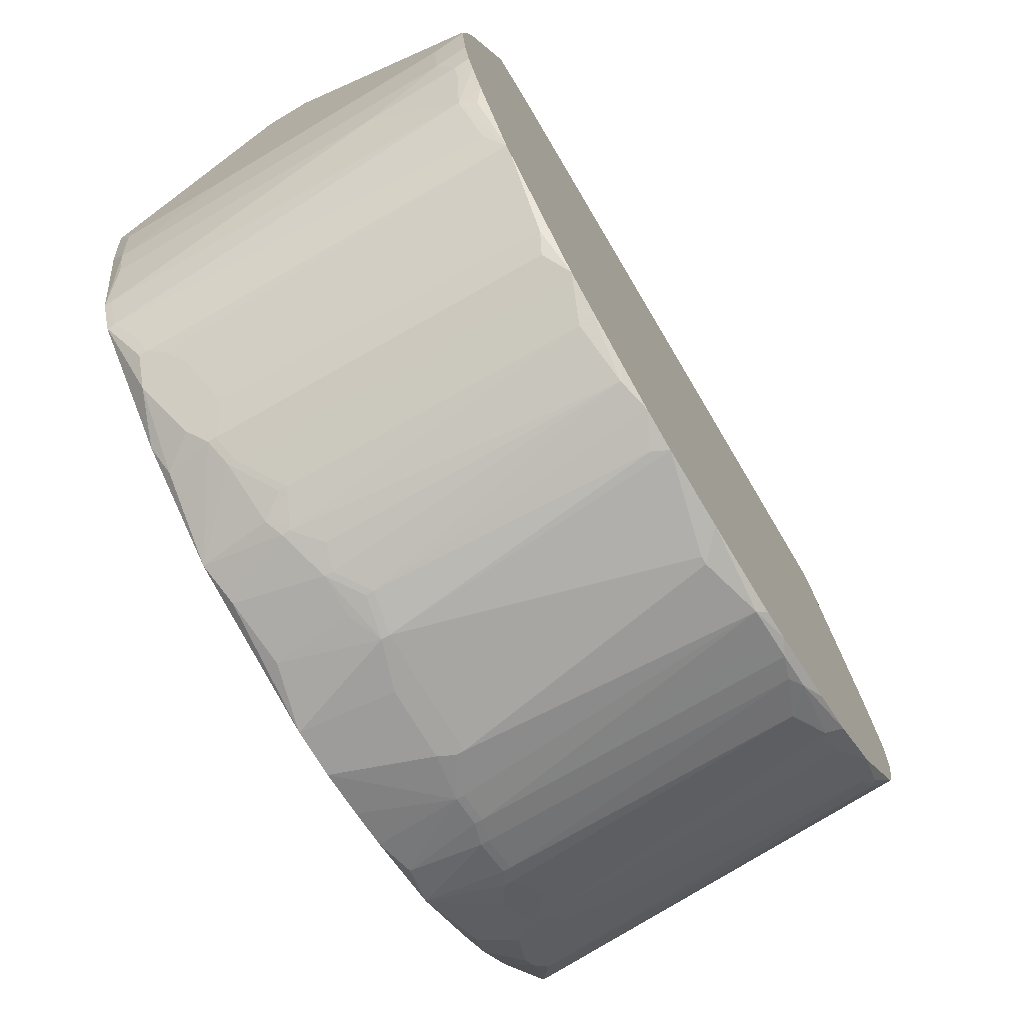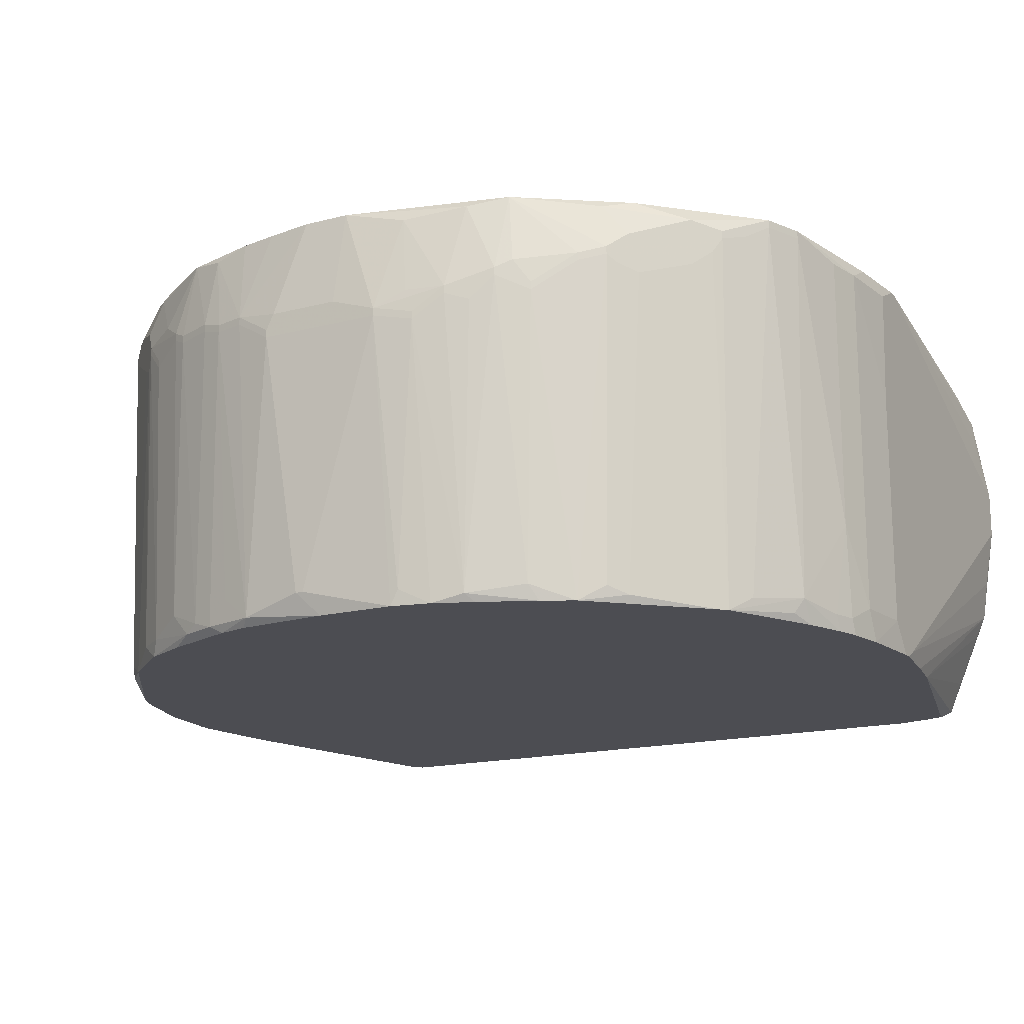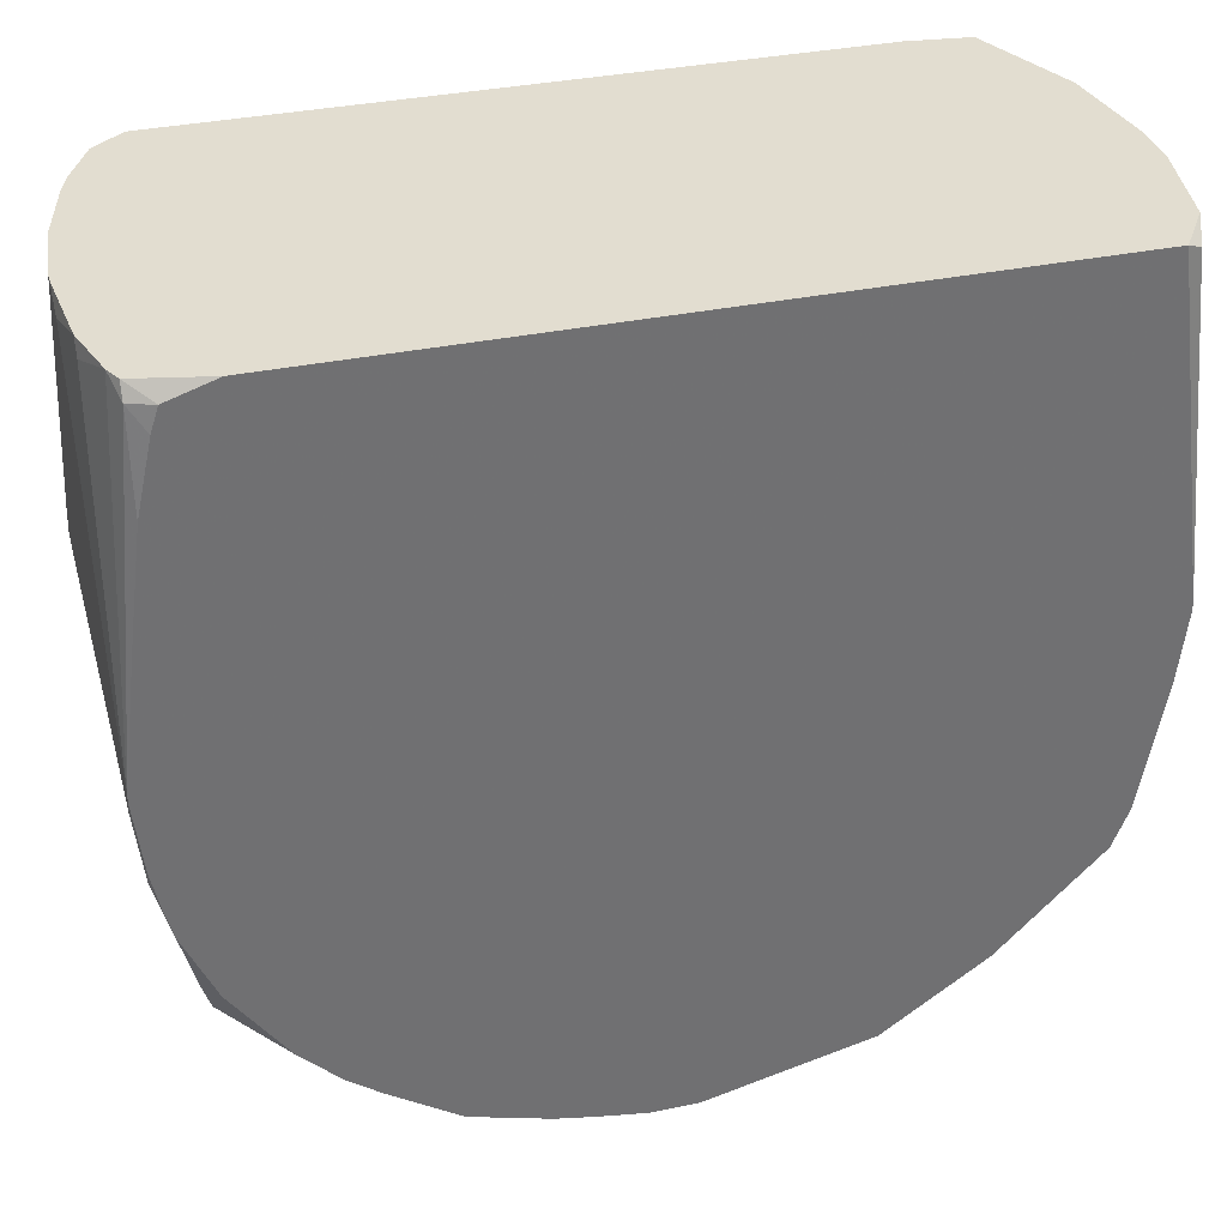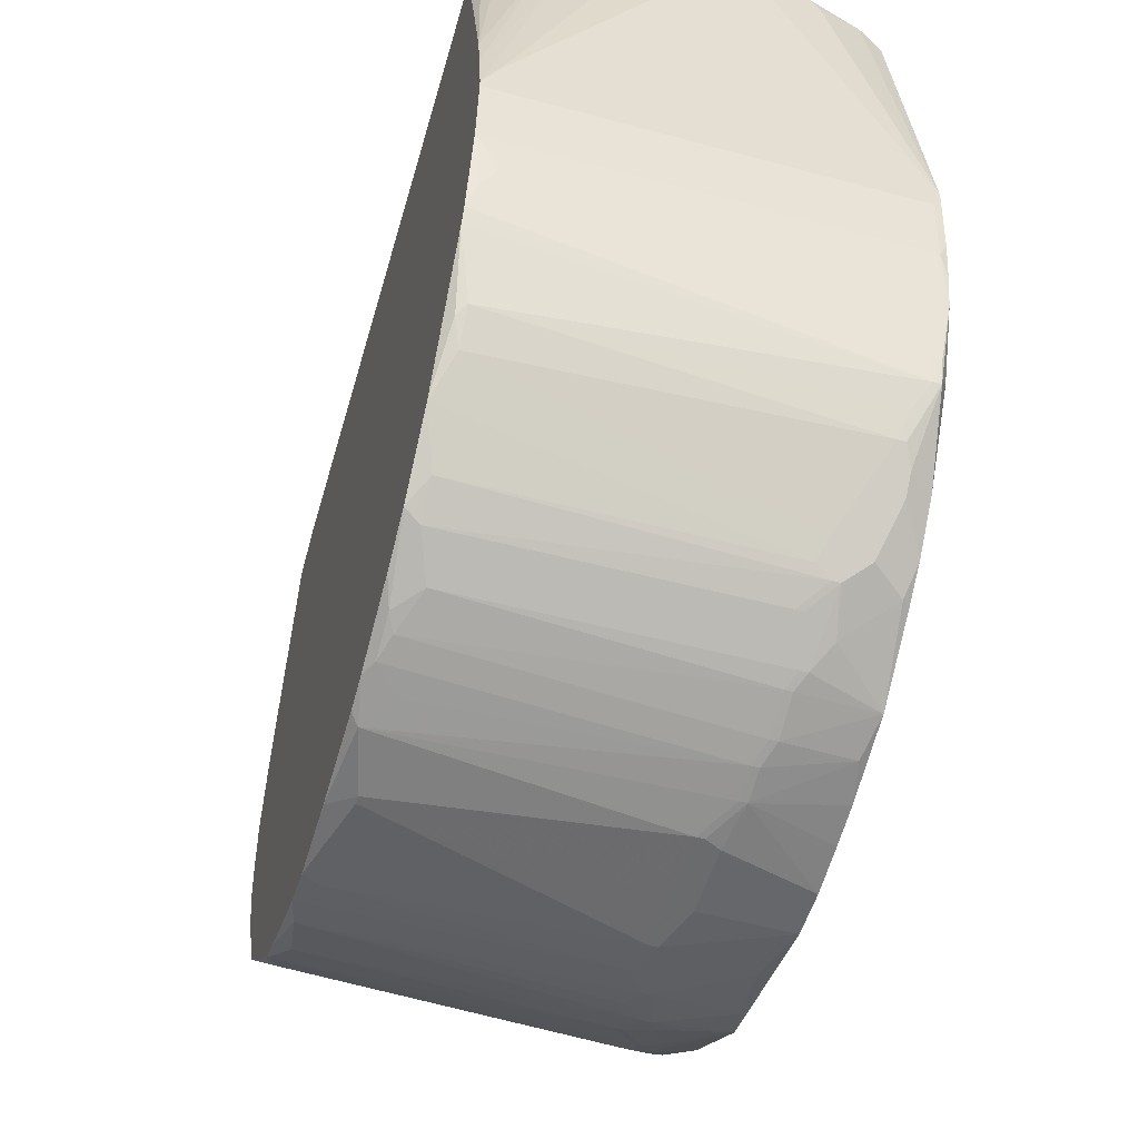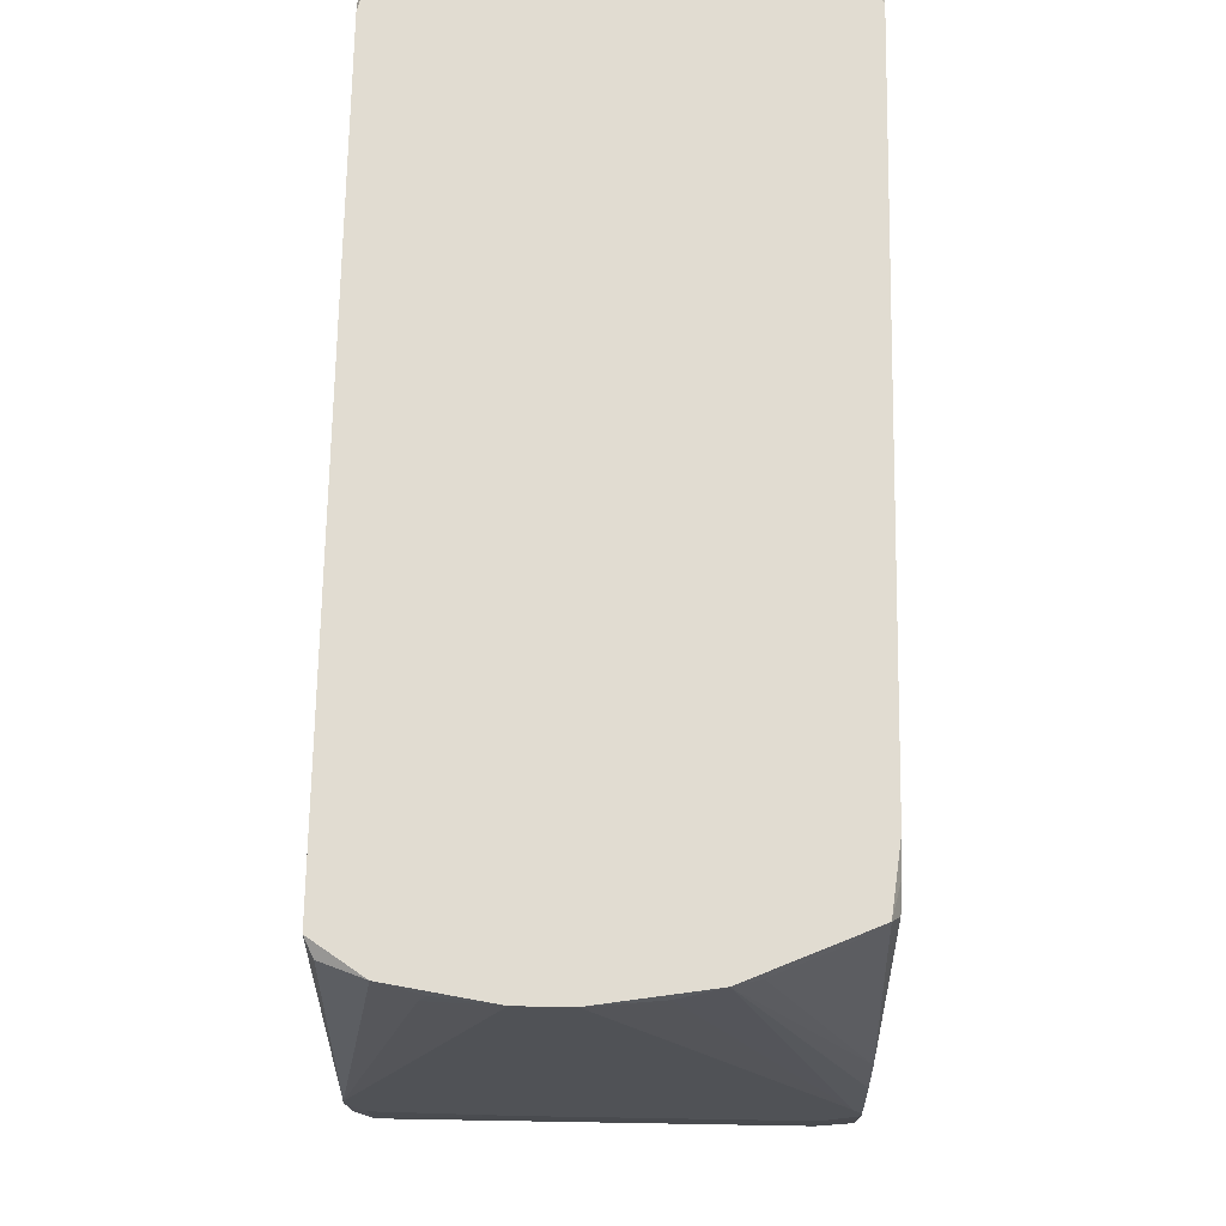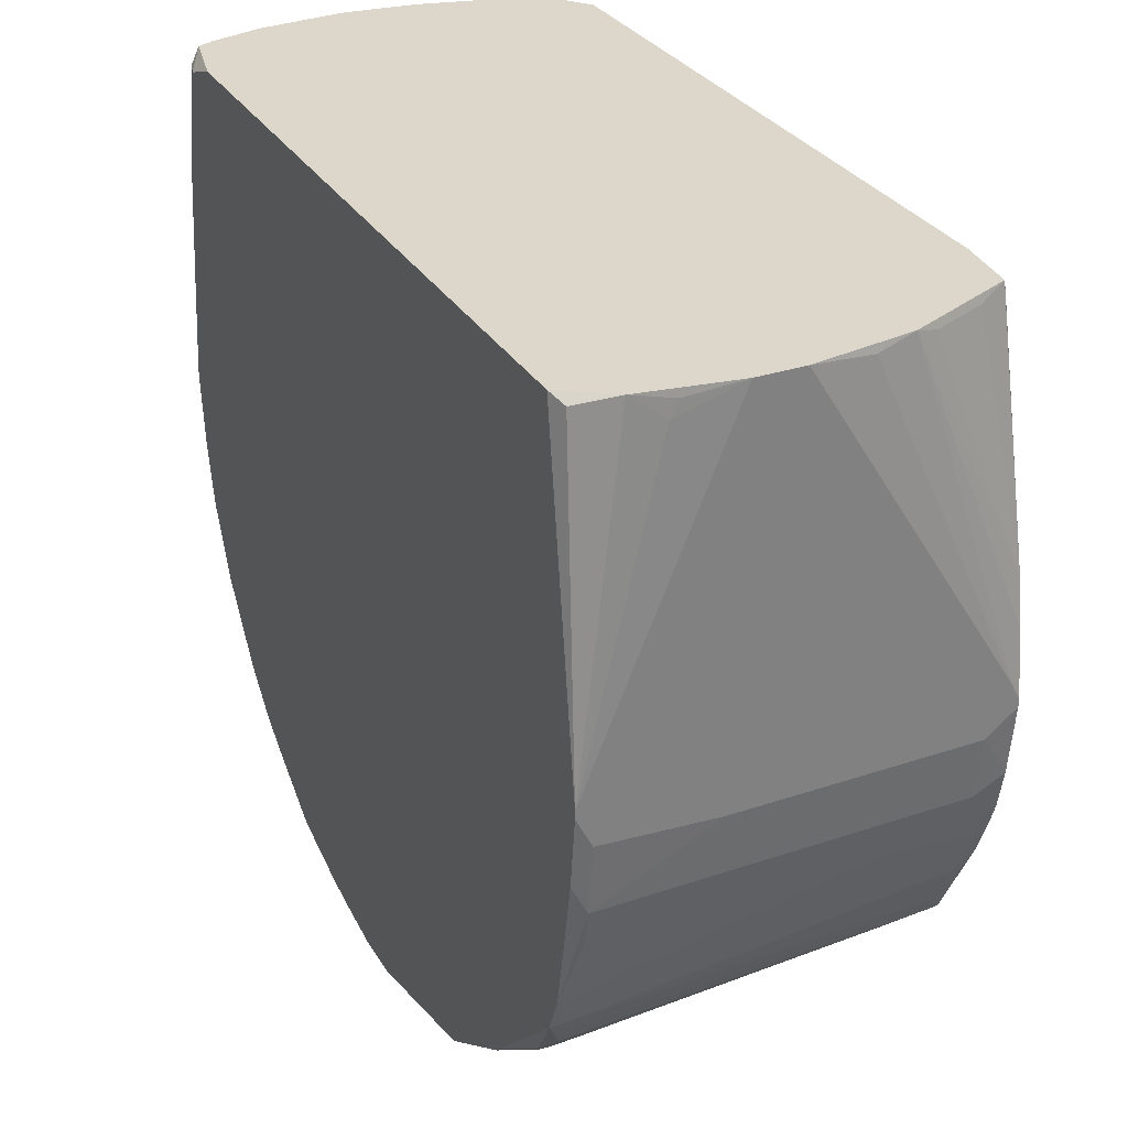
<metadata>
{"format":"obj","ext":"obj","renderer":"f3d","projection":"perspective","resolution":1024,"background":"white","views":[{"elev":-73.3,"azim":120.7,"up":"+Y"},{"elev":-16.4,"azim":28.2,"up":"+Z"},{"elev":35.2,"azim":-15.4,"up":"+Y"},{"elev":-53.2,"azim":-106.1,"up":"+Y"},{"elev":69.0,"azim":91.0,"up":"+Y"},{"elev":30.5,"azim":64.1,"up":"+Y"}]}
</metadata>
<code>
v -0.05897 -0.00212 -0.03204
v 0.05894 0.04842 0.003761
v 0.05894 0.04842 -0.002556
v -0.05897 -0.001067 -0.03204
v 0.05894 0.003144 0.02271
v 0.05894 0.002091 0.02271
v 0.05894 0.003144 -0.03098
v 0.05894 0.001038 -0.03204
v 0.05894 -1.439e-05 -0.03204
v 0.05894 -0.00212 0.02061
v 0.05894 -0.003173 0.004814
v 0.05894 -0.003173 -0.02782
v 0.05789 0.04736 0.01113
v 0.05789 0.04736 -0.01098
v 0.05789 0.04526 0.01218
v 0.05789 0.009461 -0.03204
v 0.05789 -0.007384 0.02271
v 0.05789 -0.00949 -0.03204
v 0.05789 -0.0116 0.02061
v 0.05789 -0.0116 -0.02782
v 0.05684 0.04842 0.0164
v 0.05684 0.04842 -0.01624
v 0.05684 0.01578 -0.03204
v 0.05684 -0.01475 -0.03204
v 0.05684 -0.01581 -0.02993
v 0.05684 -0.01686 0.02061
v 0.05684 -0.01686 -0.0173
v 0.05579 0.04736 -0.0194
v 0.05579 -0.01791 -0.03204
v 0.05579 -0.01897 -0.02993
v 0.05473 0.04736 0.02166
v 0.05473 -0.02528 0.02271
v 0.05473 -0.02528 0.02166
v 0.05368 -0.02318 -0.03204
v 0.05368 -0.02528 -0.02888
v 0.05263 0.04842 0.02271
v 0.05263 0.04736 -0.02677
v 0.05263 -0.02634 -0.03098
v 0.05263 -0.03055 0.02271
v 0.05263 -0.03055 0.02166
v 0.05052 0.04842 -0.03098
v 0.05052 -0.03371 0.01955
v 0.04947 0.04631 -0.03204
v 0.04947 -0.03265 -0.02993
v 0.04842 -0.03686 0.01955
v 0.04842 -0.03686 0.0185
v 0.04736 -0.03581 -0.03204
v 0.04736 -0.03792 0.0164
v 0.04631 0.04736 -0.03204
v 0.04631 -0.03686 -0.03204
v 0.04526 -0.04002 0.02061
v 0.04526 -0.04002 0.01429
v 0.0421 0.04842 -0.03204
v 0.03999 -0.04529 0.01218
v 0.03894 -0.04423 0.02271
v 0.03894 -0.04634 0.01745
v 0.03789 -0.04529 -0.03098
v 0.03789 -0.04739 0.01324
v 0.03683 -0.04844 0.01534
v 0.03683 -0.04844 0.01429
v 0.03578 -0.04739 0.02166
v 0.03578 -0.04739 -0.02993
v 0.03368 -0.05055 0.01429
v 0.03368 -0.05055 0.01324
v 0.03262 -0.0495 -0.03204
v 0.02841 -0.0516 -0.03204
v 0.02841 -0.05371 0.01008
v 0.02841 -0.05371 0.009025
v 0.02736 -0.05266 -0.02993
v 0.02631 -0.05476 0.01324
v 0.02631 -0.05476 0.01218
v 0.02525 -0.05371 0.02271
v 0.0242 -0.05581 0.01218
v 0.0242 -0.05581 0.01113
v 0.02104 -0.05476 -0.03204
v 0.02104 -0.05687 0.007972
v 0.01999 -0.05581 0.02166
v 0.01999 -0.05581 -0.03098
v 0.01788 -0.05792 0.01008
v 0.01788 -0.05792 0.009025
v 0.01578 -0.05687 -0.03204
v 0.01367 -0.05897 0.00692
v 0.01367 -0.05897 0.005867
v 0.01262 -0.05897 0.01008
v -0.05897 -0.00212 0.02166
v 0.01157 -0.05792 0.02061
v 0.01157 -0.05792 -0.02993
v 0.01051 -0.05792 -0.03204
v 0.008408 -0.06003 0.007972
v 0.008408 -0.06003 0.00692
v 0.003144 -0.05897 0.02271
v 0.002091 -0.06003 0.01008
v -1.439e-05 -0.05792 -0.03204
v -0.003173 -0.05897 0.02271
v -0.00212 -0.05897 -0.02888
v -0.003173 -0.05897 -0.02888
v -0.007384 -0.06003 0.01008
v -0.008437 -0.06003 0.007972
v -0.008437 -0.06003 0.00692
v -0.00949 -0.05792 0.02271
v -0.0116 -0.05792 -0.03098
v -0.01265 -0.05687 -0.03204
v -0.0137 -0.05897 0.01113
v -0.0137 -0.05897 0.01008
v -0.01475 -0.05687 0.02271
v -0.01581 -0.05687 -0.02782
v -0.01686 -0.05581 -0.03204
v -0.01791 -0.05792 0.01113
v -0.01791 -0.05792 0.01008
v -0.01897 -0.05581 -0.03098
v -0.02002 -0.05581 0.02166
v -0.02107 -0.05687 0.01218
v -0.02107 -0.05687 0.01113
v -0.02212 -0.05476 -0.02993
v -0.02423 -0.05371 -0.03098
v -0.02528 -0.05371 0.02271
v -0.02634 -0.05476 0.01218
v -0.02634 -0.05476 0.01113
v -0.02739 -0.0516 -0.03204
v -0.02739 -0.05266 -0.02782
v -0.02844 -0.05371 0.01324
v -0.02844 -0.05371 0.01218
v -0.0316 -0.0516 0.01534
v -0.03265 -0.0495 -0.02993
v -0.03371 -0.04844 -0.03204
v -0.03371 -0.05055 0.01113
v -0.03371 -0.05055 0.01008
v -0.03476 -0.04739 0.02271
v -0.03581 -0.04739 0.02166
v -0.03686 -0.04634 -0.02993
v -0.03686 -0.04844 0.01429
v -0.03686 -0.04844 0.01324
v -0.03792 -0.04739 0.01113
v -0.03897 -0.04423 0.02271
v -0.03897 -0.04634 0.01745
v -0.03897 -0.04634 0.0164
v -0.04002 -0.04529 0.01218
v -0.04213 -0.04108 -0.03204
v -0.04423 -0.03897 0.02271
v -0.04423 -0.04108 0.01955
v -0.04529 0.04842 0.02271
v -0.04634 -0.03686 -0.02993
v -0.04634 -0.03897 0.01955
v -0.04739 0.04842 -0.03204
v -0.04844 0.04736 -0.03204
v -0.04844 -0.03371 -0.03098
v -0.04844 -0.03686 0.0185
v -0.04844 -0.03686 0.01745
v -0.0495 -0.03265 -0.02993
v -0.0495 -0.03476 0.02061
v -0.05055 0.04526 -0.03098
v -0.05055 -0.03371 0.01955
v -0.05055 -0.03371 0.0185
v -0.0516 0.04842 -0.02888
v -0.0516 0.04631 0.02271
v -0.0516 -0.02844 0.02271
v -0.05266 0.04315 0.02271
v -0.05266 -0.03055 0.02166
v -0.05266 -0.03055 0.02061
v -0.05371 -0.02423 -0.03204
v -0.05371 -0.02739 0.02166
v -0.05371 -0.02739 0.02061
v -0.05476 0.04842 0.02061
v -0.05476 0.04842 -0.02256
v -0.05476 0.04631 0.02166
v -0.05476 0.03368 0.02271
v -0.05476 -0.02212 -0.03204
v -0.05581 0.04842 0.0185
v -0.05581 0.04842 -0.0194
v -0.05581 -0.01897 0.02271
v -0.05581 -0.01897 -0.03098
v -0.05687 0.01788 0.02271
v -0.05687 0.01262 -0.03204
v -0.05687 -0.01475 0.02271
v -0.05687 -0.01581 0.01955
v -0.05687 -0.01581 -0.02888
v -0.05792 0.04842 0.01113
v -0.05792 0.04842 -0.01098
v -0.05792 0.04631 0.01218
v -0.05792 0.006303 -0.03204
v -0.05792 -0.00949 0.02271
v -0.05792 -0.0116 0.02166
v -0.05792 -0.0116 -0.03204
v -0.05897 0.04842 -0.0004504
v -0.05897 0.04842 -0.001503
v -0.05897 0.04631 0.003761
v -0.05897 0.003144 -0.02993
v -0.05897 0.001038 0.02271
v -0.05897 -1.439e-05 0.02271
f 165 155 163
f 141 163 155
f 14 22 3
f 28 41 22
f 49 53 41
f 49 41 43
f 172 166 165
f 172 165 188
f 157 155 165
f 157 165 166
f 31 21 36
f 31 36 5
f 31 5 21
f 17 32 19
f 37 41 28
f 44 47 35
f 61 55 72
f 164 154 173
f 151 173 154
f 179 177 186
f 179 186 188
f 15 21 5
f 15 5 2
f 26 19 32
f 23 37 28
f 23 28 22
f 23 22 16
f 23 43 41
f 23 41 37
f 42 47 44
f 39 45 42
f 51 45 39
f 51 39 55
f 51 55 61
f 51 61 56
f 57 62 65
f 57 54 62
f 64 68 65
f 67 68 64
f 67 64 63
f 180 164 173
f 169 164 180
f 169 180 4
f 145 151 154
f 145 154 144
f 145 173 151
f 187 185 178
f 187 178 169
f 187 169 4
f 184 186 177
f 13 15 2
f 13 2 21
f 13 21 15
f 10 6 17
f 10 17 19
f 10 19 11
f 7 8 16
f 7 16 22
f 7 22 14
f 7 14 3
f 40 39 42
f 40 42 44
f 40 44 35
f 52 54 47
f 50 57 65
f 50 47 54
f 50 54 57
f 18 20 24
f 12 20 18
f 12 18 9
f 12 9 8
f 12 8 7
f 12 7 3
f 12 3 2
f 12 2 5
f 12 5 6
f 12 6 10
f 12 10 11
f 12 11 19
f 12 19 20
f 29 35 34
f 38 34 35
f 38 35 47
f 38 47 34
f 84 79 86
f 105 116 111
f 130 138 125
f 146 138 142
f 146 142 149
f 146 149 160
f 146 160 138
f 124 130 125
f 115 120 124
f 115 124 125
f 101 93 96
f 101 110 107
f 159 167 160
f 159 160 149
f 168 177 179
f 168 179 188
f 168 188 165
f 168 165 163
f 168 163 141
f 168 141 36
f 168 36 21
f 168 21 2
f 168 2 3
f 168 3 22
f 168 22 41
f 168 41 53
f 168 53 144
f 168 144 154
f 168 154 164
f 168 164 169
f 168 169 178
f 168 178 185
f 168 185 184
f 168 184 177
f 59 56 61
f 59 61 72
f 59 72 63
f 48 52 47
f 33 32 39
f 33 39 40
f 33 40 35
f 25 24 20
f 77 73 72
f 77 72 91
f 77 91 86
f 77 86 79
f 77 79 73
f 89 91 92
f 89 79 84
f 89 84 86
f 89 86 91
f 69 65 68
f 87 81 83
f 87 83 90
f 119 115 125
f 119 107 110
f 119 110 115
f 114 115 110
f 114 120 115
f 102 101 107
f 102 93 101
f 85 1 183
f 85 183 182
f 171 176 183
f 171 183 167
f 60 59 63
f 60 63 64
f 60 64 65
f 60 65 62
f 60 54 52
f 60 52 51
f 60 51 56
f 60 56 59
f 46 48 47
f 46 47 42
f 46 42 45
f 46 45 51
f 46 51 52
f 46 52 48
f 27 25 20
f 27 20 19
f 27 19 26
f 27 26 32
f 27 32 33
f 27 33 35
f 30 25 27
f 30 27 35
f 30 35 29
f 30 29 24
f 30 24 25
f 70 71 68
f 70 68 67
f 70 67 63
f 70 63 72
f 70 72 73
f 82 89 90
f 82 90 83
f 82 79 89
f 66 65 69
f 78 83 81
f 78 66 69
f 88 87 90
f 88 90 95
f 88 95 96
f 88 96 93
f 88 81 87
f 99 101 96
f 99 96 95
f 99 95 90
f 112 111 116
f 175 161 182
f 175 182 183
f 175 183 176
f 162 171 167
f 162 167 159
f 162 159 158
f 162 158 161
f 162 161 175
f 162 175 176
f 162 176 171
f 181 85 182
f 181 182 174
f 170 174 182
f 170 182 161
f 170 161 158
f 170 158 156
f 58 60 62
f 58 62 54
f 58 54 60
f 80 78 76
f 80 79 82
f 80 82 83
f 80 83 78
f 75 78 81
f 75 81 88
f 75 88 93
f 75 93 102
f 75 102 107
f 75 107 119
f 75 119 125
f 75 125 138
f 75 138 160
f 75 160 167
f 75 167 183
f 75 183 1
f 75 1 4
f 75 4 180
f 75 180 173
f 75 173 145
f 75 145 144
f 75 144 53
f 75 53 49
f 75 49 43
f 75 43 23
f 75 23 16
f 75 16 8
f 75 8 9
f 75 9 18
f 75 18 24
f 75 24 29
f 75 29 34
f 75 34 47
f 75 47 50
f 75 50 65
f 75 65 66
f 75 66 78
f 74 78 69
f 74 69 68
f 74 68 71
f 74 71 70
f 74 70 73
f 74 73 79
f 74 79 80
f 74 80 76
f 74 76 78
f 153 159 149
f 97 92 91
f 97 91 94
f 139 156 158
f 139 158 150
f 129 134 140
f 129 140 135
f 129 135 123
f 129 123 116
f 189 188 186
f 189 186 184
f 189 184 185
f 189 185 187
f 189 187 4
f 189 4 1
f 189 1 85
f 189 85 181
f 137 142 138
f 132 136 137
f 132 130 124
f 132 124 127
f 152 158 159
f 152 159 153
f 148 153 149
f 148 149 142
f 148 142 137
f 148 137 136
f 103 97 94
f 103 94 100
f 103 100 105
f 103 105 111
f 128 129 116
f 128 116 105
f 128 105 100
f 128 100 94
f 128 94 91
f 128 91 72
f 128 72 55
f 128 55 39
f 128 39 32
f 128 32 17
f 128 17 6
f 128 6 5
f 128 5 36
f 128 36 141
f 128 141 155
f 128 155 157
f 128 157 166
f 128 166 172
f 128 172 188
f 128 188 189
f 128 189 181
f 128 181 174
f 128 174 170
f 128 170 156
f 128 156 139
f 128 139 134
f 128 134 129
f 133 132 137
f 133 137 138
f 133 138 130
f 133 130 132
f 131 132 127
f 131 127 126
f 131 123 135
f 131 135 136
f 131 136 132
f 143 135 140
f 143 140 134
f 143 134 139
f 143 139 150
f 108 103 111
f 108 111 112
f 98 99 90
f 98 90 89
f 98 89 92
f 98 92 97
f 98 97 103
f 118 120 114
f 118 114 113
f 147 143 150
f 147 150 158
f 147 158 152
f 147 152 153
f 147 153 148
f 147 148 136
f 147 136 135
f 147 135 143
f 109 108 112
f 109 112 113
f 109 113 114
f 109 114 110
f 121 116 123
f 121 123 131
f 121 131 126
f 106 109 110
f 106 110 101
f 106 101 109
f 104 109 101
f 104 101 99
f 104 99 98
f 104 98 103
f 104 103 108
f 104 108 109
f 117 118 113
f 117 113 112
f 117 112 116
f 117 116 121
f 122 121 126
f 122 126 127
f 122 127 124
f 122 124 120
f 122 120 118
f 122 118 117
f 122 117 121

</code>
